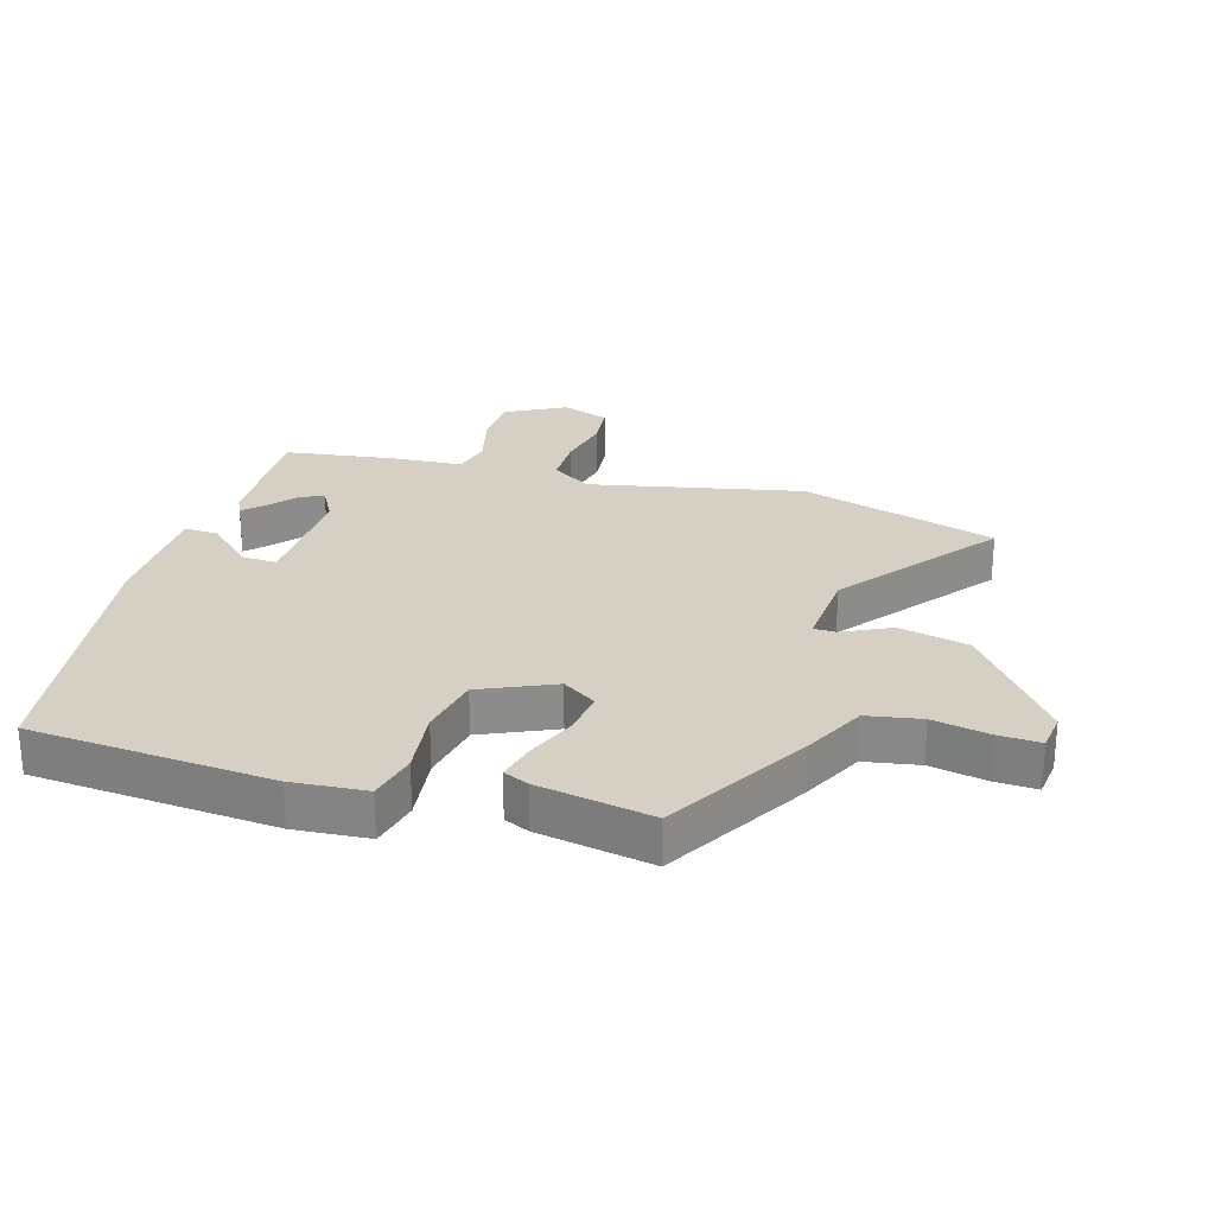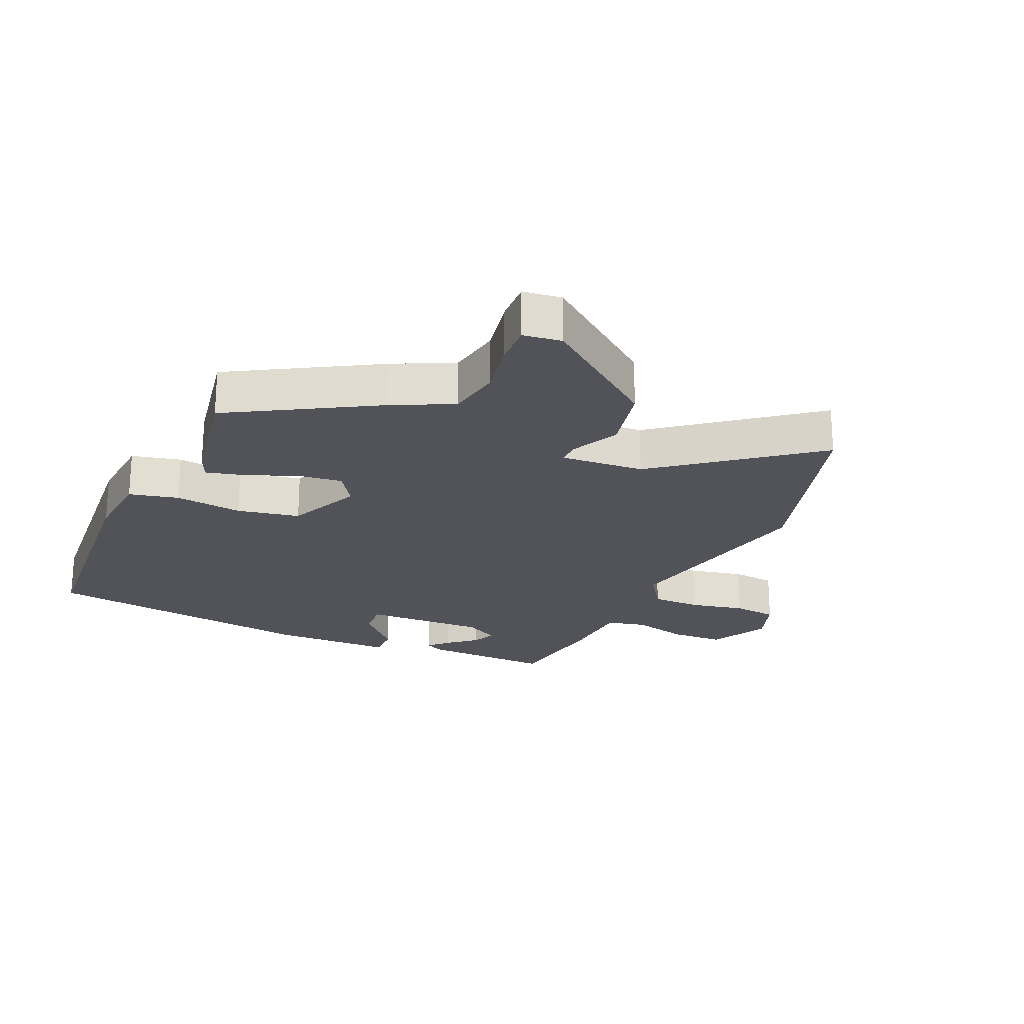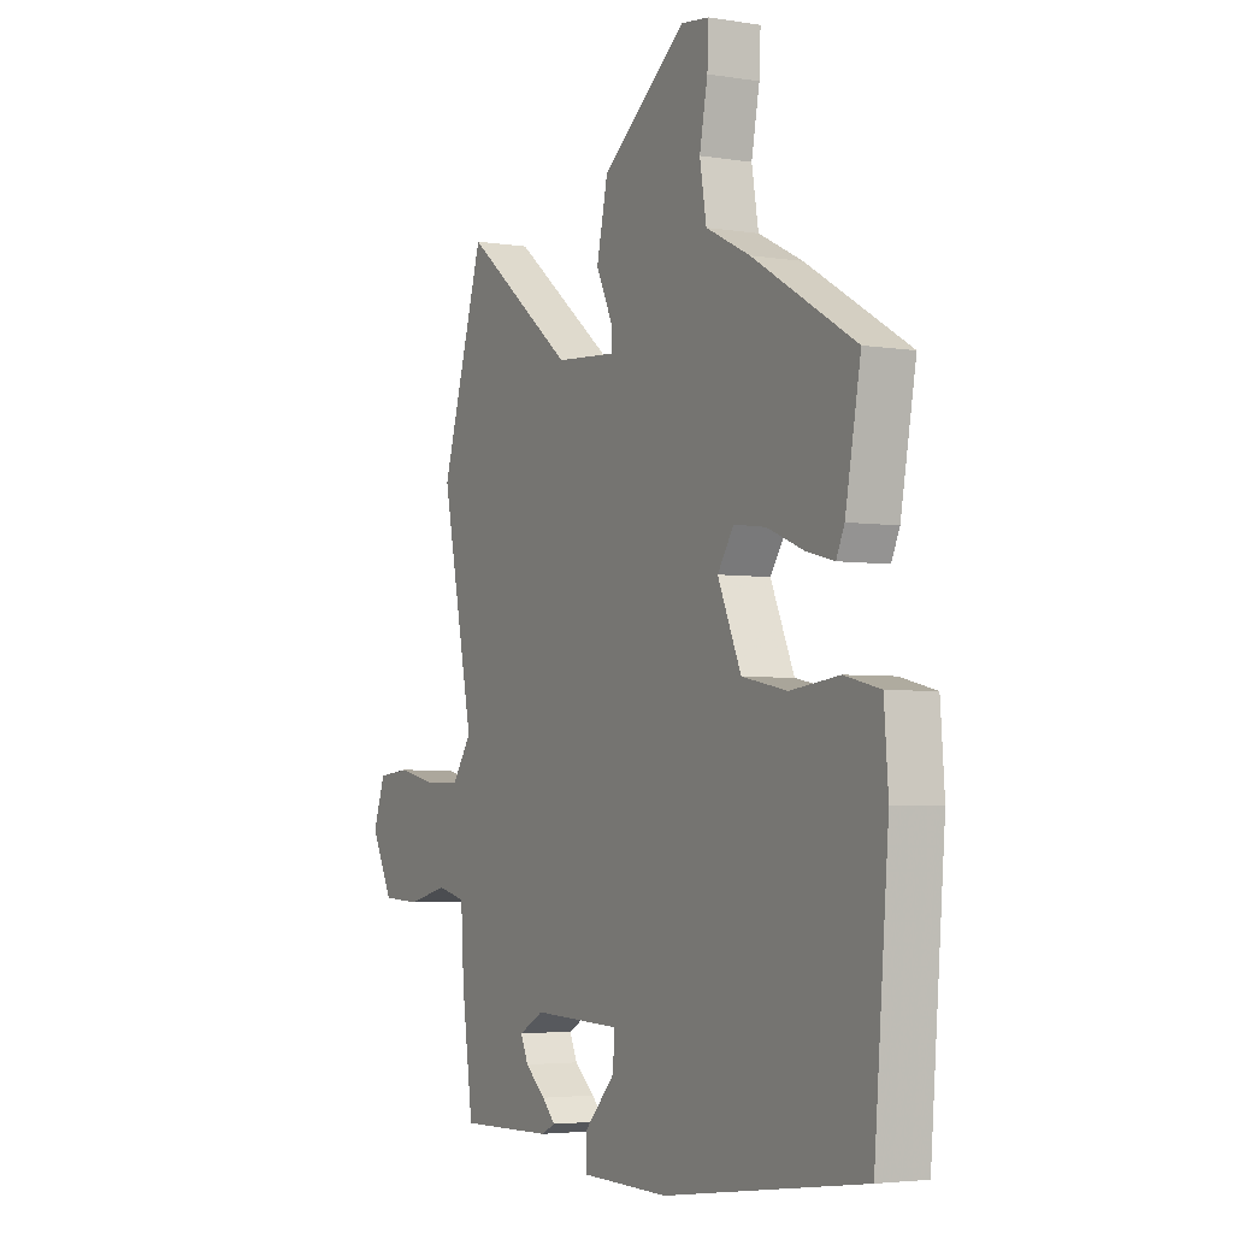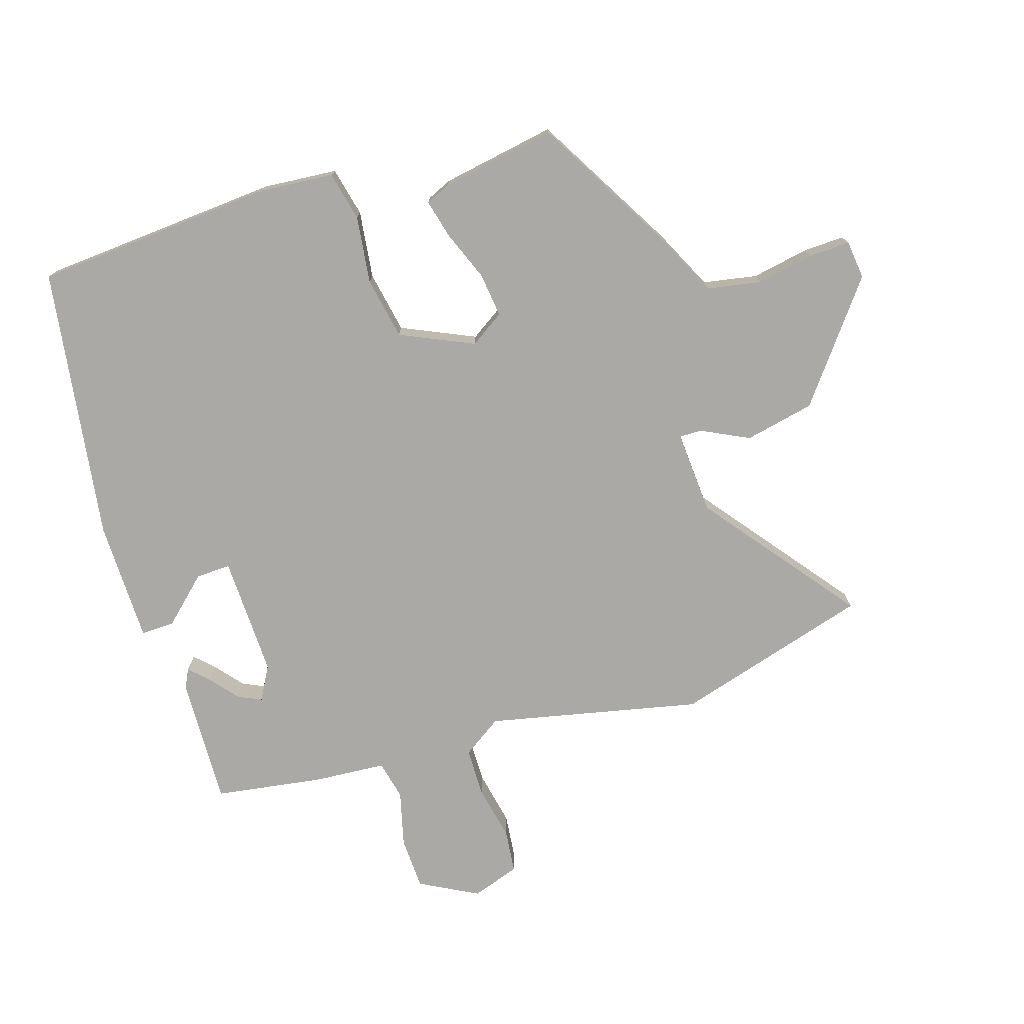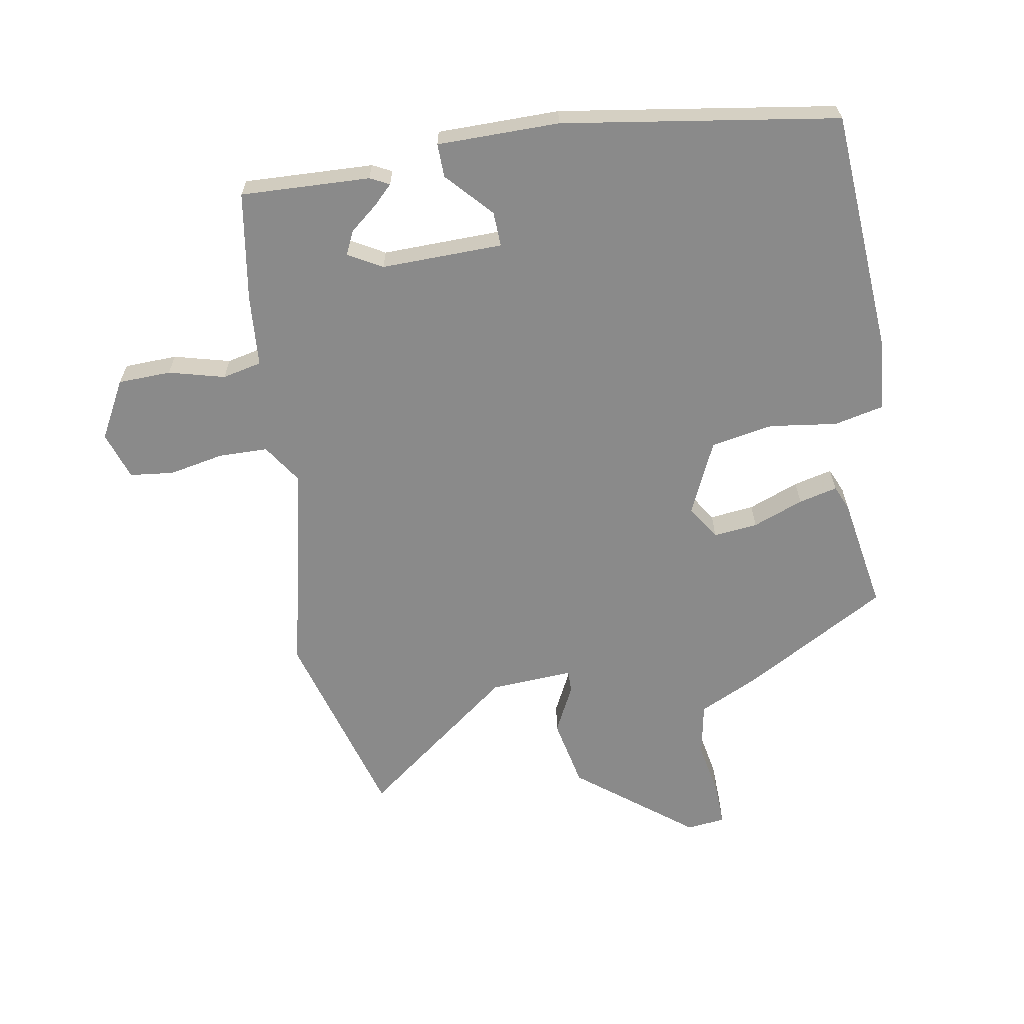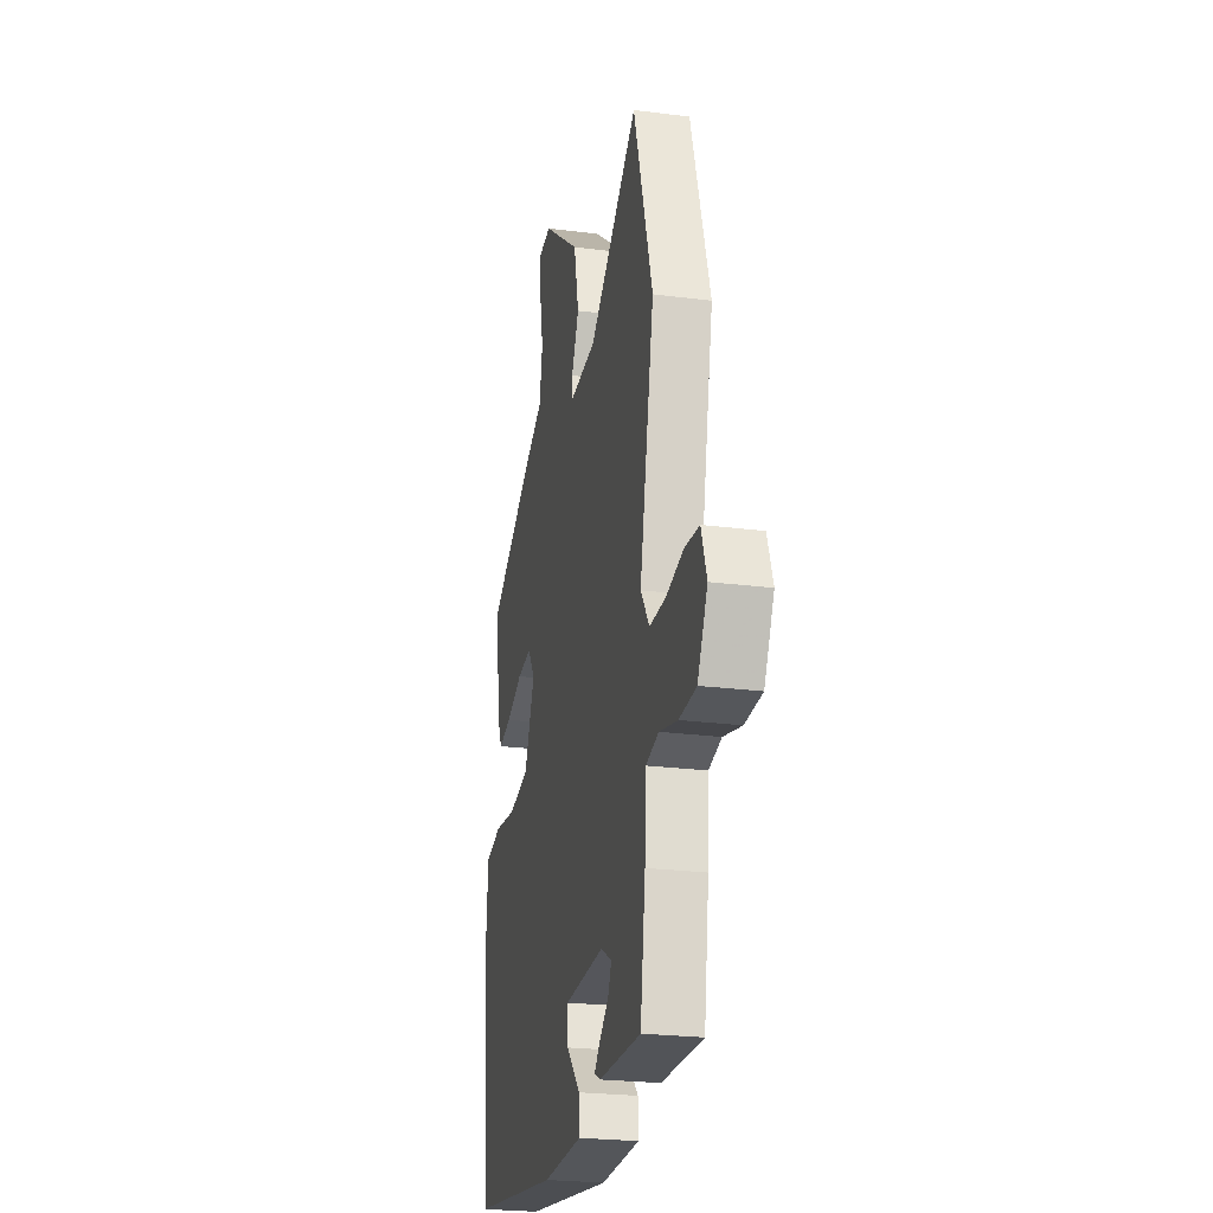
<metadata>
{"format":"obj","ext":"obj","renderer":"f3d","projection":"perspective","resolution":1024,"background":"white","views":[{"elev":26.3,"azim":-73.8,"up":"+Y"},{"elev":-22.6,"azim":-24.3,"up":"+Y"},{"elev":-3.9,"azim":-118.2,"up":"+Z"},{"elev":-75.4,"azim":-73.1,"up":"+Y"},{"elev":-63.5,"azim":-171.1,"up":"+Y"},{"elev":-24.2,"azim":78.0,"up":"+Z"}]}
</metadata>
<code>
v -0.49 0.07 0.406
v -0.262 0.07 0.54
v -0.164 0.07 0.589
v -0.149 0.07 0.676
v -0.167 0.07 0.768
v -0.17 0.07 0.834
v -0.108 0.07 0.842
v 0.08 0.07 0.7
v 0.105 0.07 0.588
v 0.068 0.07 0.511
v 0.068 0.07 0.475
v 0.202 0.07 0.485
v 0.446 0.07 0.678
v 0.541 0.07 0.364
v 0.47 0.07 0.021
v 0.513 0.07 -0.042
v 0.592 0.07 -0.042
v 0.68 0.07 -0.023
v 0.751 0.07 -0.03
v 0.778 0.07 -0.107
v 0.729 0.07 -0.201
v 0.644 0.07 -0.205
v 0.554 0.07 -0.183
v 0.491 0.07 -0.198
v 0.484 0.07 -0.313
v 0.459 0.07 -0.489
v 0.251 0.07 -0.484
v 0.22 0.07 -0.469
v 0.249 0.07 -0.439
v 0.294 0.07 -0.401
v 0.311 0.07 -0.363
v 0.256 0.07 -0.333
v 0.061 0.07 -0.34
v 0.064 0.07 -0.396
v 0.132 0.07 -0.468
v 0.134 0.07 -0.522
v -0.062 0.07 -0.526
v -0.505 0.07 -0.465
v -0.537 0.07 -0.077
v -0.528 0.07 0.042
v -0.449 0.07 0.061
v -0.34 0.07 0.048
v -0.24 0.07 0.068
v -0.188 0.07 0.186
v -0.224 0.07 0.24
v -0.295 0.07 0.231
v -0.376 0.07 0.198
v -0.438 0.07 0.182
v -0.456 0.07 0.222
v -0.49 0 0.406
v -0.262 0 0.54
v -0.164 0 0.589
v -0.149 0 0.676
v -0.167 0 0.768
v -0.17 0 0.834
v -0.108 0 0.842
v 0.08 0 0.7
v 0.105 0 0.588
v 0.068 0 0.511
v 0.068 0 0.475
v 0.202 0 0.485
v 0.446 0 0.678
v 0.541 0 0.364
v 0.47 0 0.021
v 0.513 0 -0.042
v 0.592 0 -0.042
v 0.68 0 -0.023
v 0.751 0 -0.03
v 0.778 0 -0.107
v 0.729 0 -0.201
v 0.644 0 -0.205
v 0.554 0 -0.183
v 0.491 0 -0.198
v 0.484 0 -0.313
v 0.459 0 -0.489
v 0.251 0 -0.484
v 0.22 0 -0.469
v 0.249 0 -0.439
v 0.294 0 -0.401
v 0.311 0 -0.363
v 0.256 0 -0.333
v 0.061 0 -0.34
v 0.064 0 -0.396
v 0.132 0 -0.468
v 0.134 0 -0.522
v -0.062 0 -0.526
v -0.505 0 -0.465
v -0.537 0 -0.077
v -0.528 0 0.042
v -0.449 0 0.061
v -0.34 0 0.048
v -0.24 0 0.068
v -0.188 0 0.186
v -0.224 0 0.24
v -0.295 0 0.231
v -0.376 0 0.198
v -0.438 0 0.182
v -0.456 0 0.222
f 1 2 3
f 49 1 3
f 48 49 3
f 47 48 3
f 46 47 3
f 45 46 3
f 44 45 3 4
f 40 41 42
f 39 40 42
f 38 39 42
f 37 38 42
f 36 37 42
f 36 42 43
f 34 35 36
f 34 36 43
f 33 34 43 44
f 28 29 30
f 27 28 30
f 26 27 30
f 25 26 30
f 24 25 30 31
f 21 22 23
f 20 21 23
f 19 20 23
f 18 19 23
f 17 18 23
f 16 17 23 24
f 24 31 32
f 16 24 32
f 15 16 32
f 15 32 33
f 14 15 33
f 13 14 33
f 12 13 33
f 8 9 10
f 7 8 10
f 6 7 10
f 5 6 10
f 4 5 10
f 44 4 10 11
f 11 12 33 44
f 52 51 50
f 52 50 98
f 52 98 97
f 52 97 96
f 52 96 95
f 52 95 94
f 53 52 94 93
f 91 90 89
f 91 89 88
f 91 88 87
f 91 87 86
f 91 86 85
f 92 91 85
f 85 84 83
f 92 85 83
f 93 92 83 82
f 79 78 77
f 79 77 76
f 79 76 75
f 79 75 74
f 80 79 74 73
f 72 71 70
f 72 70 69
f 72 69 68
f 72 68 67
f 72 67 66
f 73 72 66 65
f 81 80 73
f 81 73 65
f 81 65 64
f 82 81 64
f 82 64 63
f 82 63 62
f 82 62 61
f 59 58 57
f 59 57 56
f 59 56 55
f 59 55 54
f 59 54 53
f 60 59 53 93
f 93 82 61 60
f 1 50 51 2
f 2 51 52 3
f 3 52 53 4
f 4 53 54 5
f 5 54 55 6
f 6 55 56 7
f 7 56 57 8
f 8 57 58 9
f 9 58 59 10
f 10 59 60 11
f 11 60 61 12
f 12 61 62 13
f 13 62 63 14
f 14 63 64 15
f 15 64 65 16
f 16 65 66 17
f 17 66 67 18
f 18 67 68 19
f 19 68 69 20
f 20 69 70 21
f 21 70 71 22
f 22 71 72 23
f 23 72 73 24
f 24 73 74 25
f 25 74 75 26
f 26 75 76 27
f 27 76 77 28
f 28 77 78 29
f 29 78 79 30
f 30 79 80 31
f 31 80 81 32
f 32 81 82 33
f 33 82 83 34
f 34 83 84 35
f 35 84 85 36
f 36 85 86 37
f 37 86 87 38
f 38 87 88 39
f 39 88 89 40
f 40 89 90 41
f 41 90 91 42
f 42 91 92 43
f 43 92 93 44
f 44 93 94 45
f 45 94 95 46
f 46 95 96 47
f 47 96 97 48
f 48 97 98 49
f 49 98 50 1

</code>
